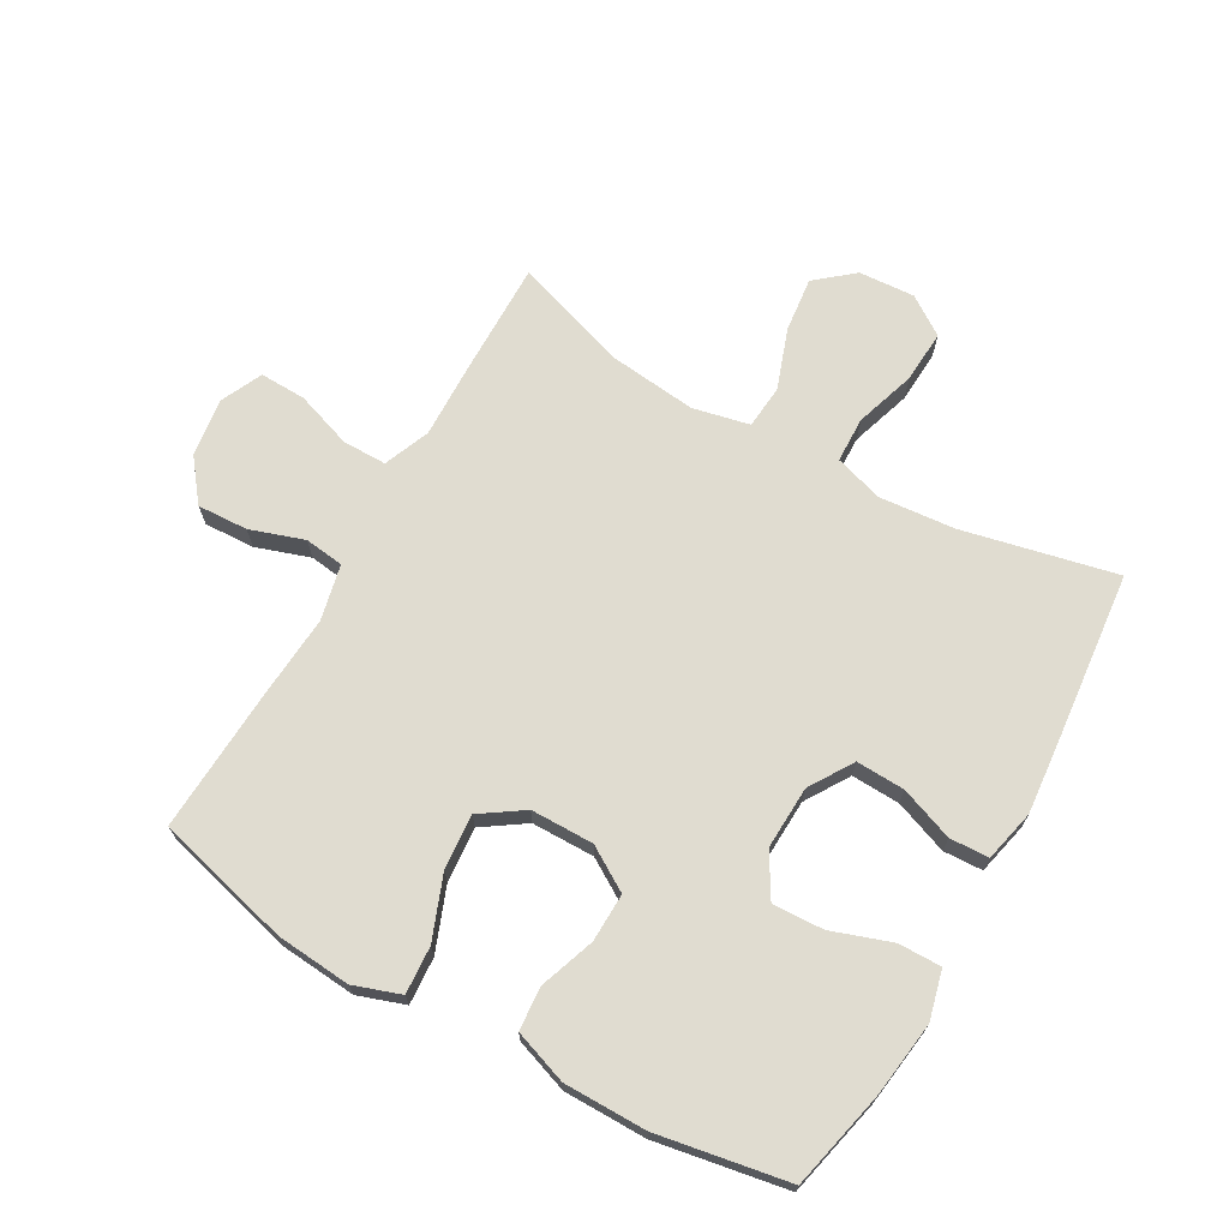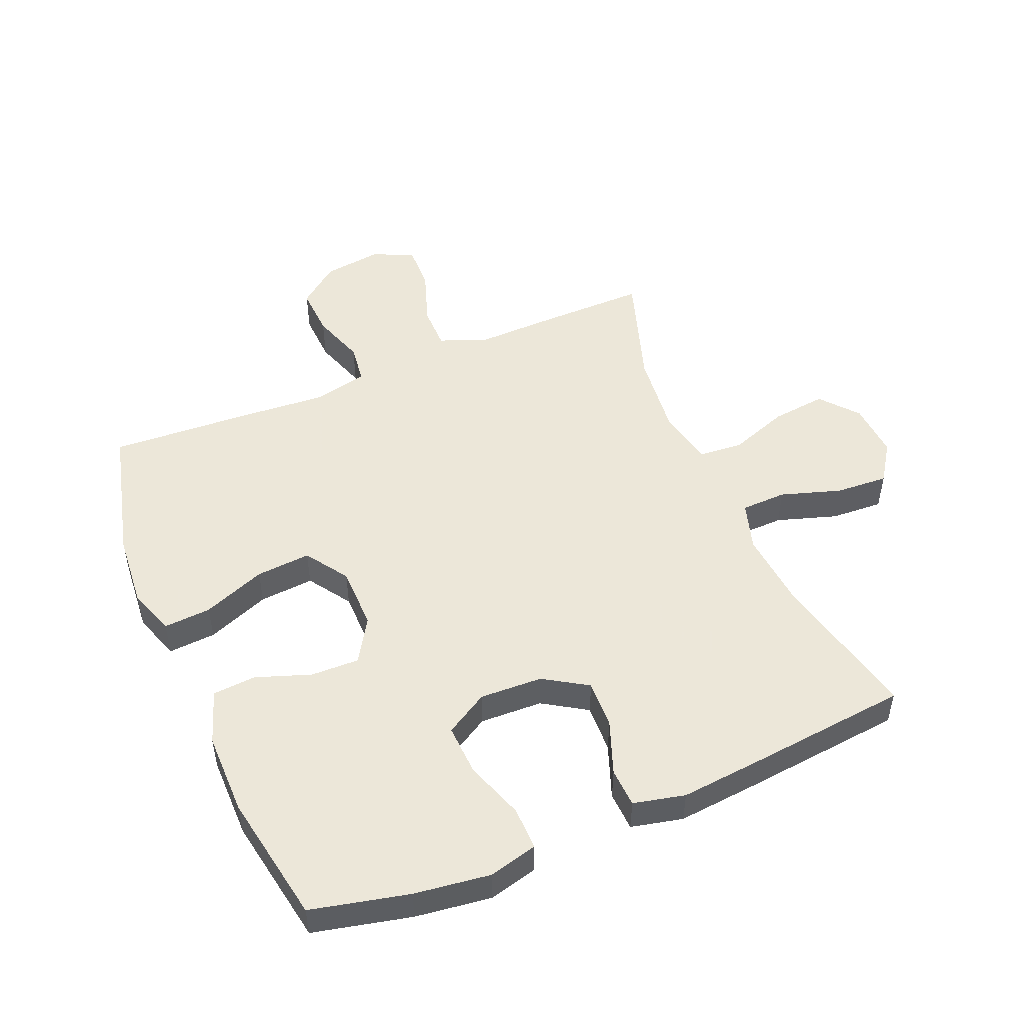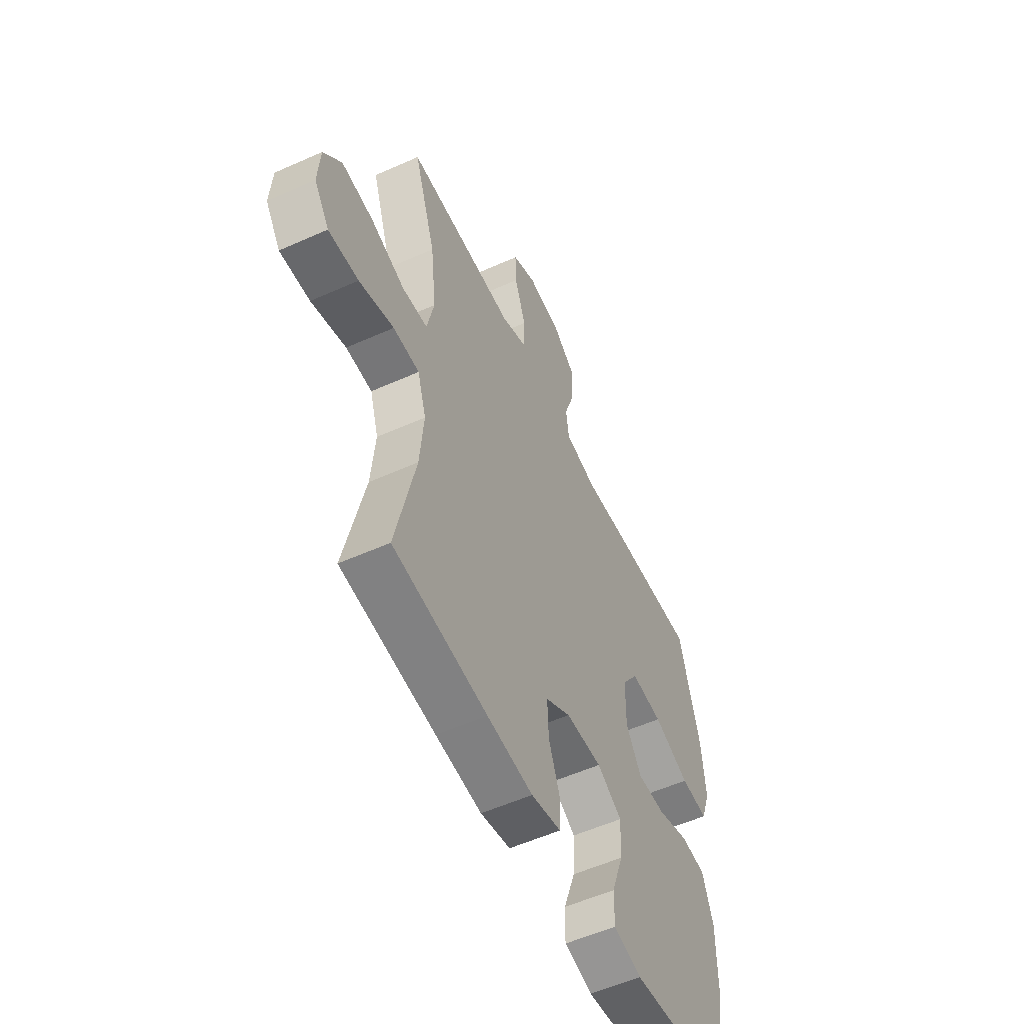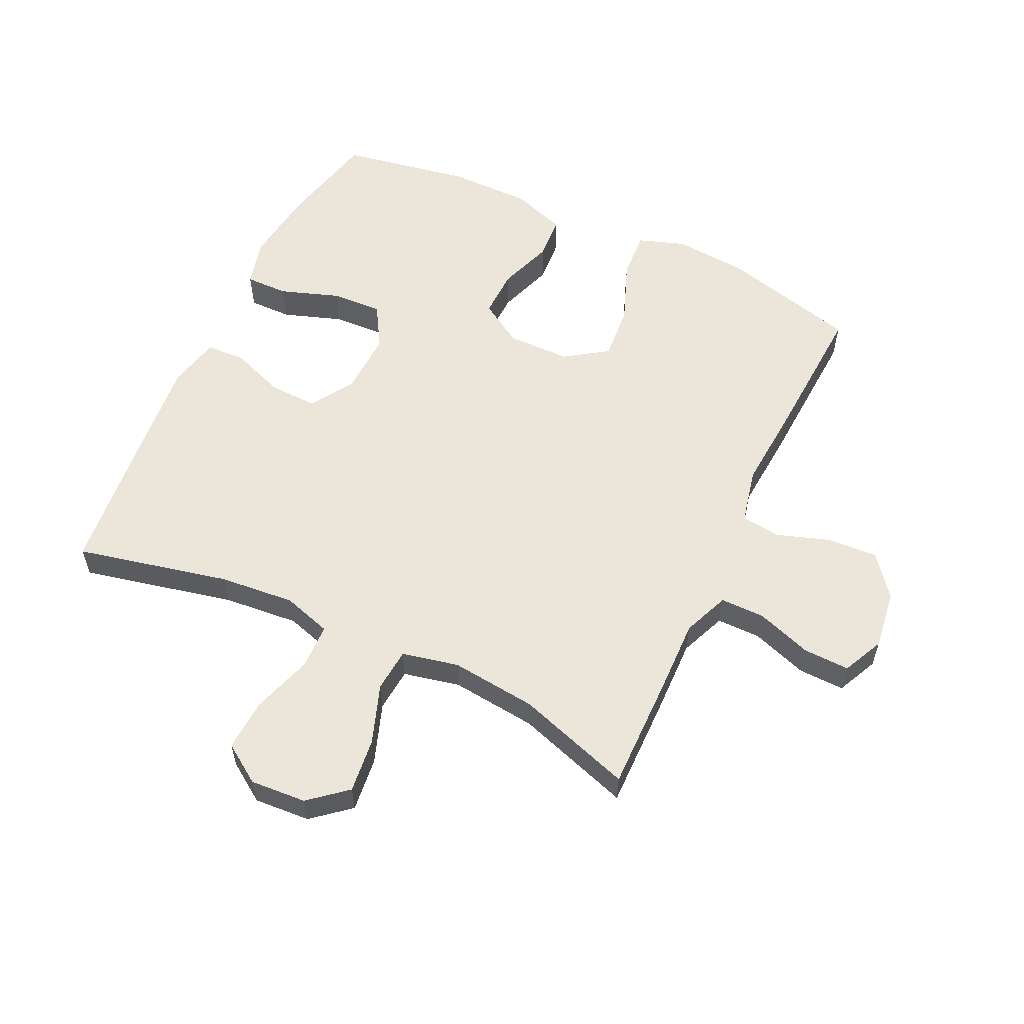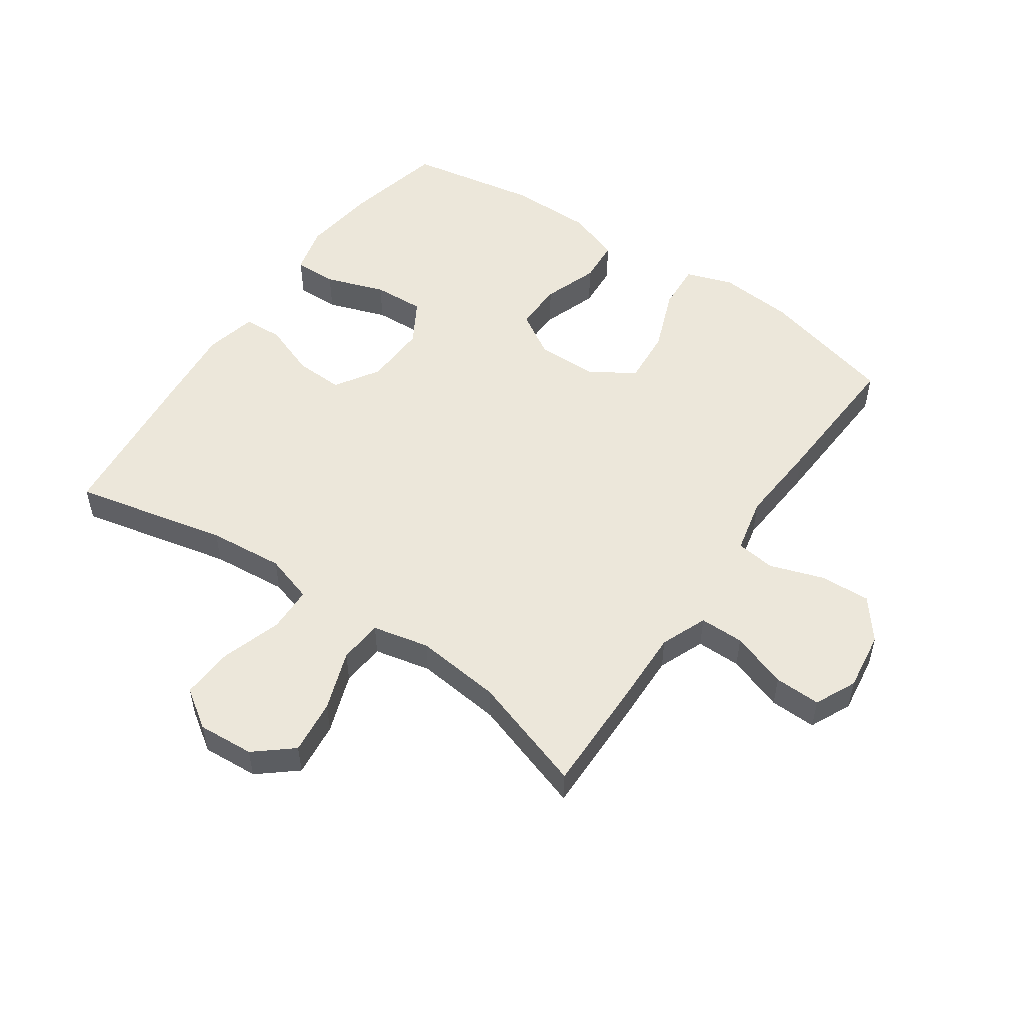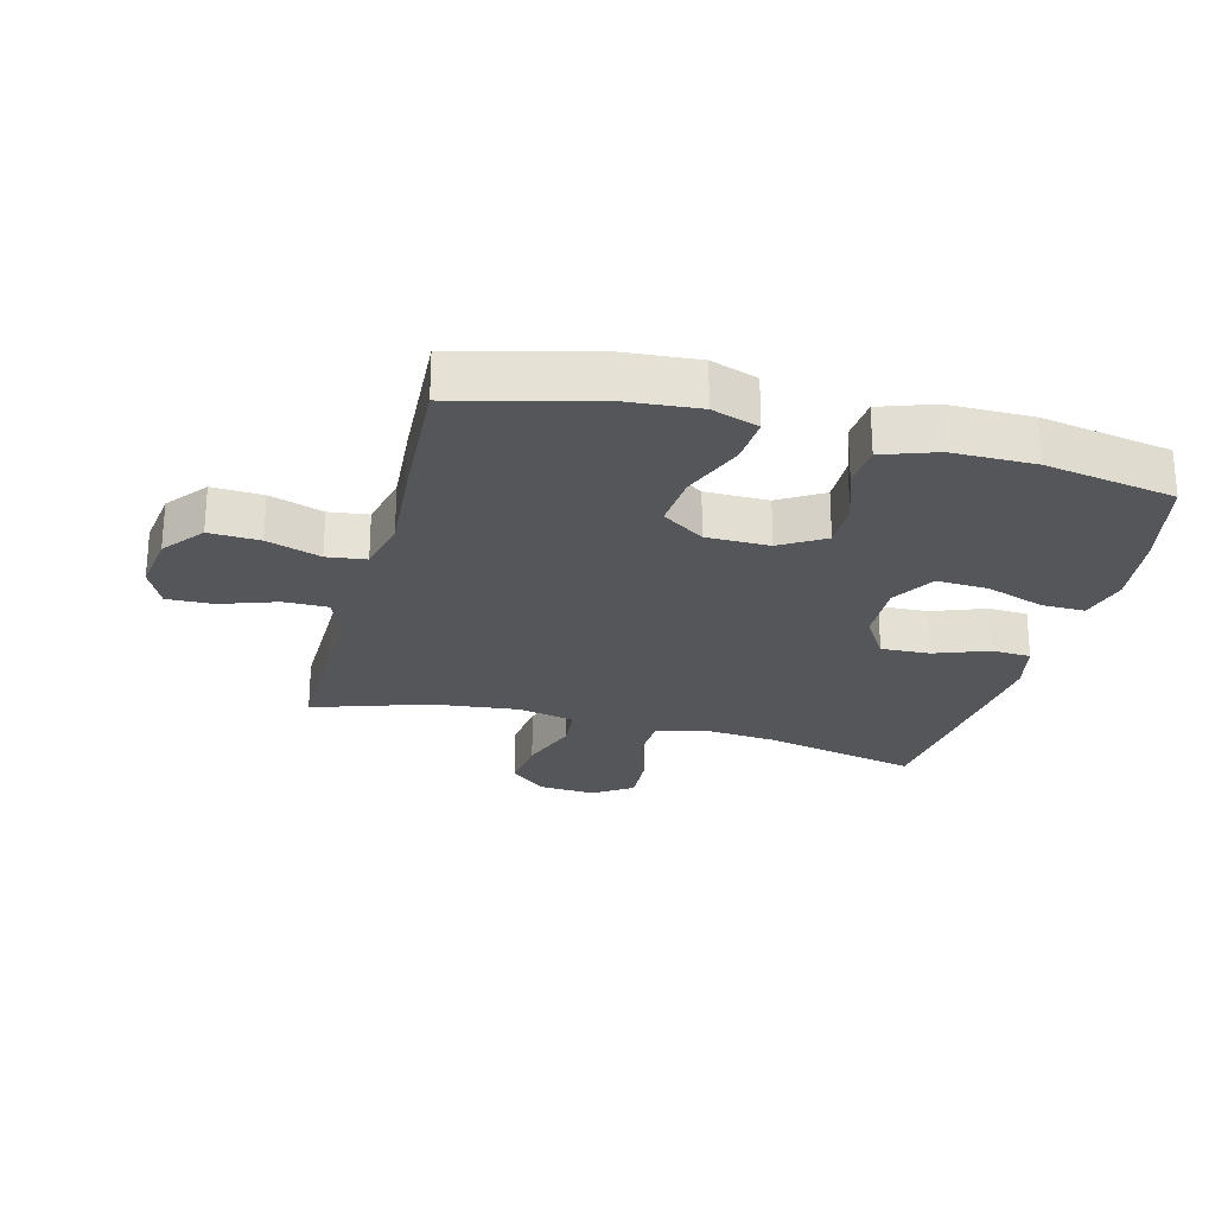
<metadata>
{"format":"obj","ext":"obj","renderer":"f3d","projection":"perspective","resolution":1024,"background":"white","views":[{"elev":69.7,"azim":119.6,"up":"+Y"},{"elev":50.2,"azim":157.2,"up":"+Y"},{"elev":-55.5,"azim":-64.8,"up":"+Z"},{"elev":57.3,"azim":-64.7,"up":"+Y"},{"elev":52.6,"azim":-55.4,"up":"+Y"},{"elev":-25.1,"azim":75.3,"up":"+Y"}]}
</metadata>
<code>
v -0.5 0.07 -0.5
v -0.445 0.07 -0.254
v -0.434 0.07 -0.133
v -0.458 0.07 -0.055
v -0.531 0.07 -0.053
v -0.628 0.07 -0.084
v -0.712 0.07 -0.089
v -0.754 0.07 -0.027
v -0.748 0.07 0.063
v -0.698 0.07 0.123
v -0.61 0.07 0.113
v -0.514 0.07 0.079
v -0.444 0.07 0.085
v -0.424 0.07 0.176
v -0.439 0.07 0.314
v -0.5 0.07 0.5
v -0.312 0.07 0.498
v -0.196 0.07 0.495
v -0.122 0.07 0.525
v -0.122 0.07 0.596
v -0.153 0.07 0.686
v -0.155 0.07 0.76
v -0.089 0.07 0.791
v 0.006 0.07 0.778
v 0.071 0.07 0.727
v 0.067 0.07 0.646
v 0.038 0.07 0.56
v 0.046 0.07 0.497
v 0.135 0.07 0.477
v 0.27 0.07 0.487
v 0.5 0.07 0.5
v 0.556 0.07 0.283
v 0.566 0.07 0.163
v 0.54 0.07 0.088
v 0.464 0.07 0.093
v 0.363 0.07 0.132
v 0.275 0.07 0.139
v 0.229 0.07 0.071
v 0.228 0.07 -0.03
v 0.271 0.07 -0.1
v 0.349 0.07 -0.098
v 0.437 0.07 -0.067
v 0.507 0.07 -0.072
v 0.537 0.07 -0.158
v 0.537 0.07 -0.291
v 0.5 0.07 -0.5
v 0.343 0.07 -0.536
v 0.221 0.07 -0.552
v 0.143 0.07 -0.532
v 0.144 0.07 -0.463
v 0.177 0.07 -0.368
v 0.181 0.07 -0.286
v 0.112 0.07 -0.245
v 0.011 0.07 -0.249
v -0.059 0.07 -0.293
v -0.056 0.07 -0.371
v -0.024 0.07 -0.457
v -0.027 0.07 -0.52
v -0.11 0.07 -0.539
v -0.238 0.07 -0.527
v -0.5 0 -0.5
v -0.445 0 -0.254
v -0.434 0 -0.133
v -0.458 0 -0.055
v -0.531 0 -0.053
v -0.628 0 -0.084
v -0.712 0 -0.089
v -0.754 0 -0.027
v -0.748 0 0.063
v -0.698 0 0.123
v -0.61 0 0.113
v -0.514 0 0.079
v -0.444 0 0.085
v -0.424 0 0.176
v -0.439 0 0.314
v -0.5 0 0.5
v -0.312 0 0.498
v -0.196 0 0.495
v -0.122 0 0.525
v -0.122 0 0.596
v -0.153 0 0.686
v -0.155 0 0.76
v -0.089 0 0.791
v 0.006 0 0.778
v 0.071 0 0.727
v 0.067 0 0.646
v 0.038 0 0.56
v 0.046 0 0.497
v 0.135 0 0.477
v 0.27 0 0.487
v 0.5 0 0.5
v 0.556 0 0.283
v 0.566 0 0.163
v 0.54 0 0.088
v 0.464 0 0.093
v 0.363 0 0.132
v 0.275 0 0.139
v 0.229 0 0.071
v 0.228 0 -0.03
v 0.271 0 -0.1
v 0.349 0 -0.098
v 0.437 0 -0.067
v 0.507 0 -0.072
v 0.537 0 -0.158
v 0.537 0 -0.291
v 0.5 0 -0.5
v 0.343 0 -0.536
v 0.221 0 -0.552
v 0.143 0 -0.532
v 0.144 0 -0.463
v 0.177 0 -0.368
v 0.181 0 -0.286
v 0.112 0 -0.245
v 0.011 0 -0.249
v -0.059 0 -0.293
v -0.056 0 -0.371
v -0.024 0 -0.457
v -0.027 0 -0.52
v -0.11 0 -0.539
v -0.238 0 -0.527
f 60 1 2
f 59 60 2
f 58 59 2
f 57 58 2
f 56 57 2
f 55 56 2 3
f 54 55 3 4
f 53 54 4
f 49 50 51
f 48 49 51
f 47 48 51
f 46 47 51
f 45 46 51
f 44 45 51
f 43 44 51
f 42 43 51
f 41 42 51
f 40 41 51 52
f 39 40 52 53
f 34 35 36
f 33 34 36
f 32 33 36
f 31 32 36
f 30 31 36
f 29 30 36
f 28 29 36 37
f 25 26 27
f 24 25 27
f 23 24 27
f 22 23 27
f 21 22 27
f 20 21 27
f 19 20 27 28
f 28 37 38
f 19 28 38
f 18 19 38
f 38 39 53
f 18 38 53
f 17 18 53
f 16 17 53
f 15 16 53
f 10 11 12
f 9 10 12
f 8 9 12
f 7 8 12
f 6 7 12
f 5 6 12
f 4 5 12 13
f 14 15 53
f 4 13 14 53
f 62 61 120
f 62 120 119
f 62 119 118
f 62 118 117
f 62 117 116
f 63 62 116 115
f 64 63 115 114
f 64 114 113
f 111 110 109
f 111 109 108
f 111 108 107
f 111 107 106
f 111 106 105
f 111 105 104
f 111 104 103
f 111 103 102
f 111 102 101
f 112 111 101 100
f 113 112 100 99
f 96 95 94
f 96 94 93
f 96 93 92
f 96 92 91
f 96 91 90
f 96 90 89
f 97 96 89 88
f 87 86 85
f 87 85 84
f 87 84 83
f 87 83 82
f 87 82 81
f 87 81 80
f 88 87 80 79
f 98 97 88
f 98 88 79
f 98 79 78
f 113 99 98
f 113 98 78
f 113 78 77
f 113 77 76
f 113 76 75
f 72 71 70
f 72 70 69
f 72 69 68
f 72 68 67
f 72 67 66
f 72 66 65
f 73 72 65 64
f 113 75 74
f 113 74 73 64
f 1 61 62 2
f 2 62 63 3
f 3 63 64 4
f 4 64 65 5
f 5 65 66 6
f 6 66 67 7
f 7 67 68 8
f 8 68 69 9
f 9 69 70 10
f 10 70 71 11
f 11 71 72 12
f 12 72 73 13
f 13 73 74 14
f 14 74 75 15
f 15 75 76 16
f 16 76 77 17
f 17 77 78 18
f 18 78 79 19
f 19 79 80 20
f 20 80 81 21
f 21 81 82 22
f 22 82 83 23
f 23 83 84 24
f 24 84 85 25
f 25 85 86 26
f 26 86 87 27
f 27 87 88 28
f 28 88 89 29
f 29 89 90 30
f 30 90 91 31
f 31 91 92 32
f 32 92 93 33
f 33 93 94 34
f 34 94 95 35
f 35 95 96 36
f 36 96 97 37
f 37 97 98 38
f 38 98 99 39
f 39 99 100 40
f 40 100 101 41
f 41 101 102 42
f 42 102 103 43
f 43 103 104 44
f 44 104 105 45
f 45 105 106 46
f 46 106 107 47
f 47 107 108 48
f 48 108 109 49
f 49 109 110 50
f 50 110 111 51
f 51 111 112 52
f 52 112 113 53
f 53 113 114 54
f 54 114 115 55
f 55 115 116 56
f 56 116 117 57
f 57 117 118 58
f 58 118 119 59
f 59 119 120 60
f 60 120 61 1

</code>
